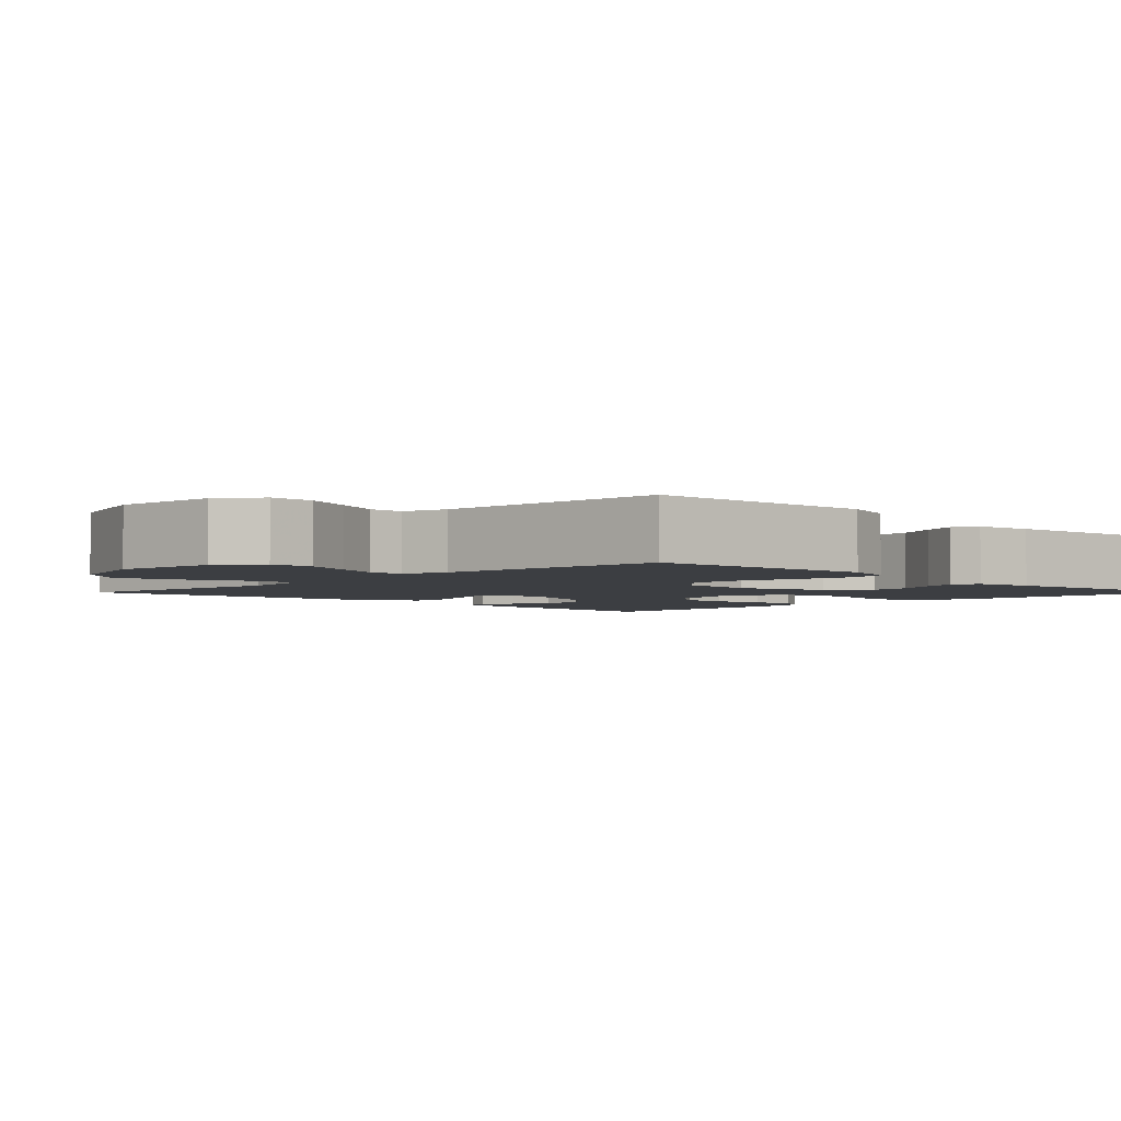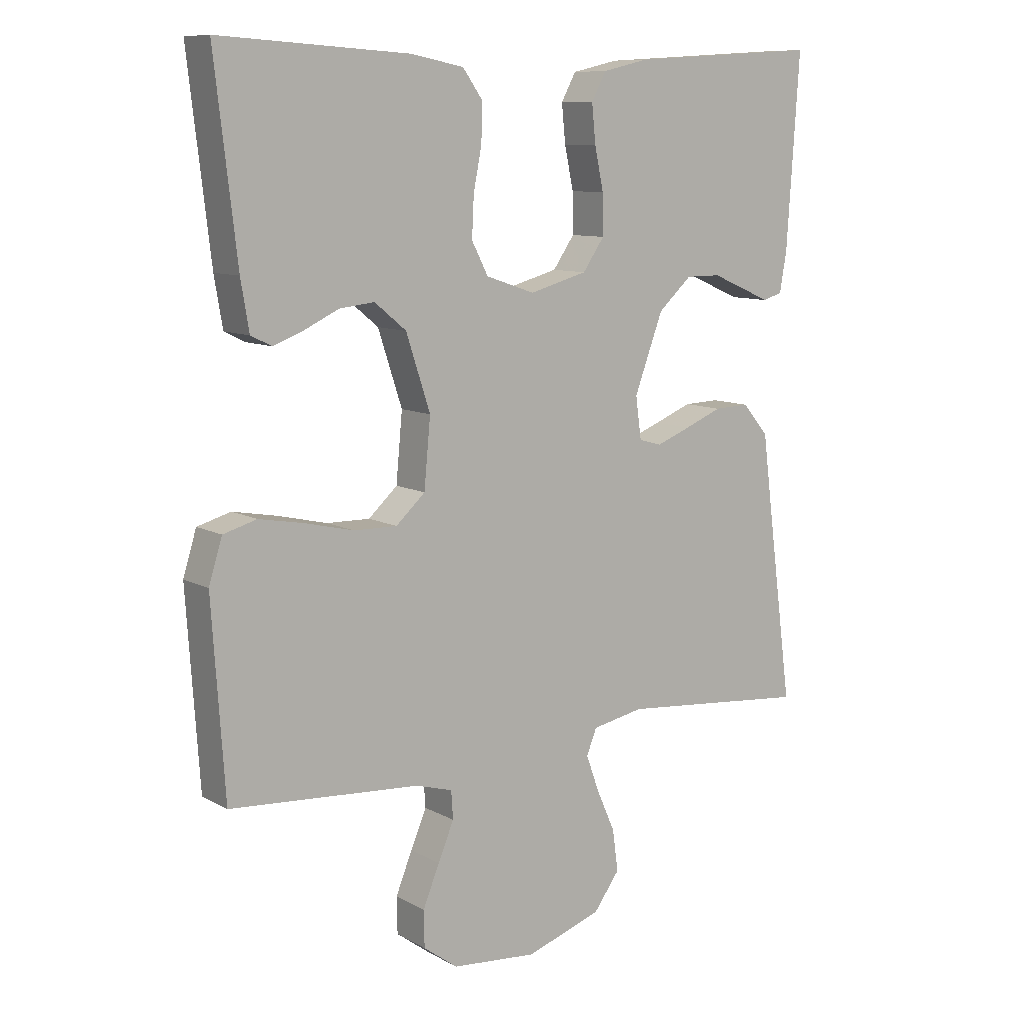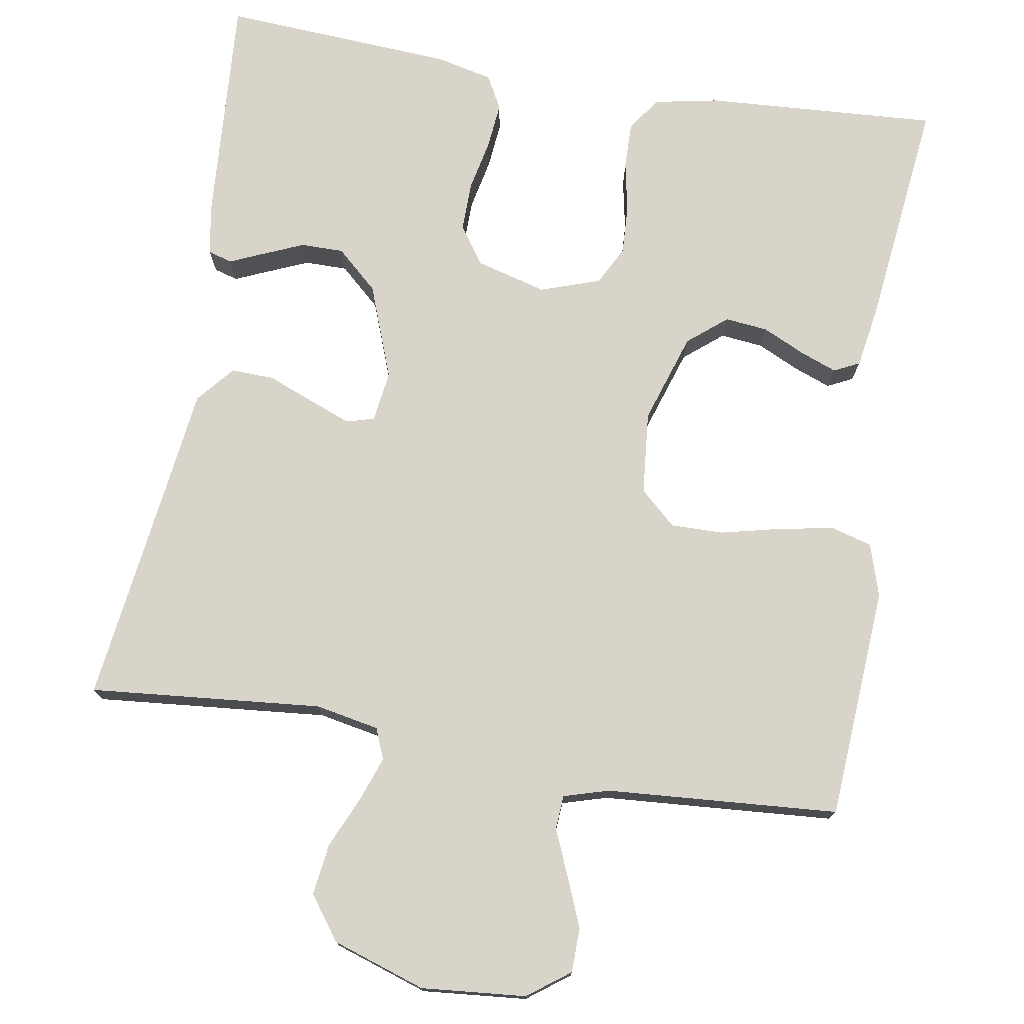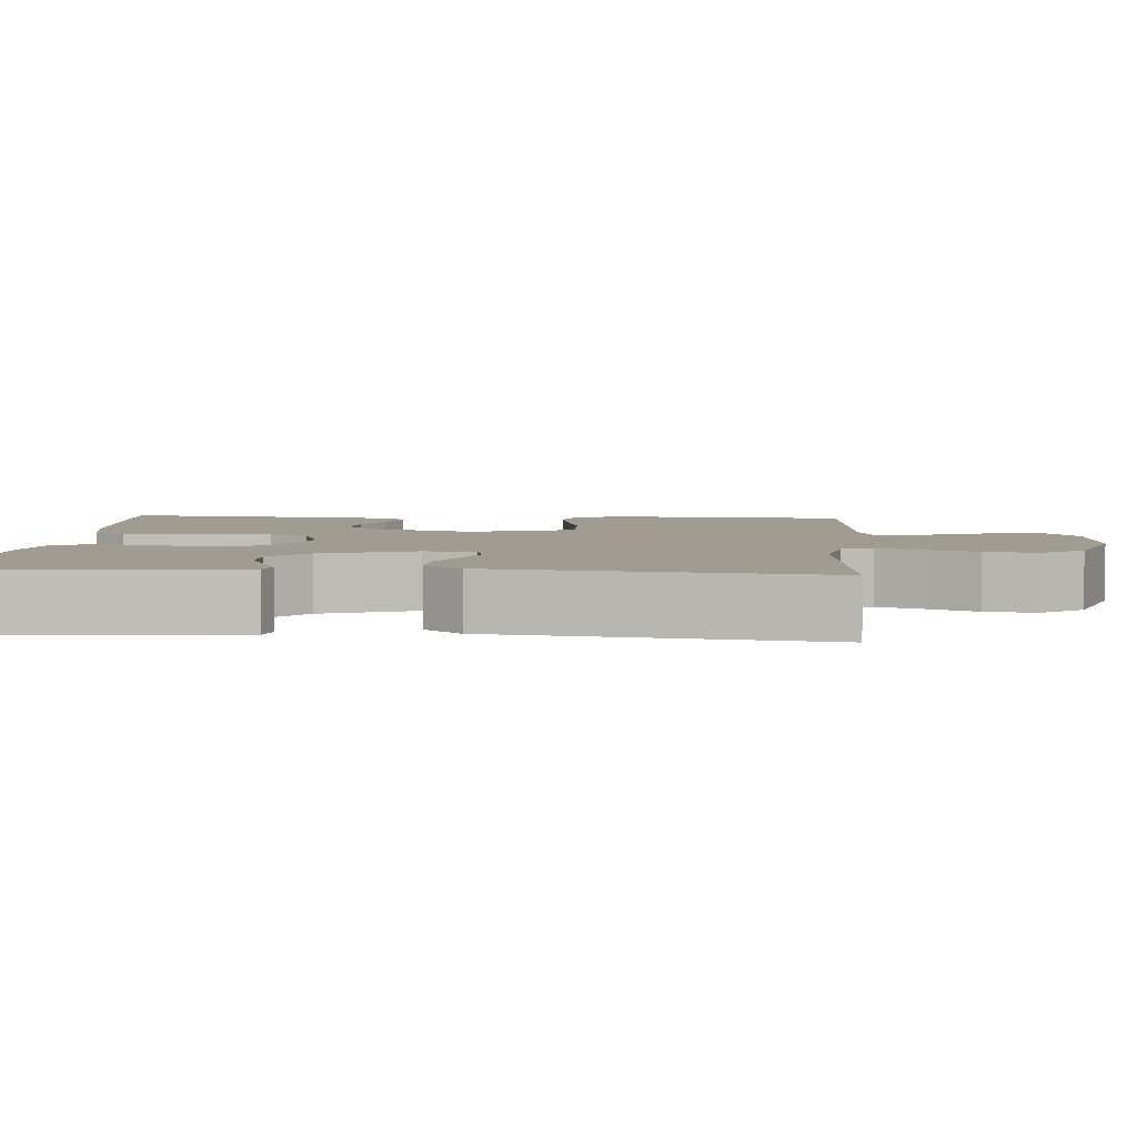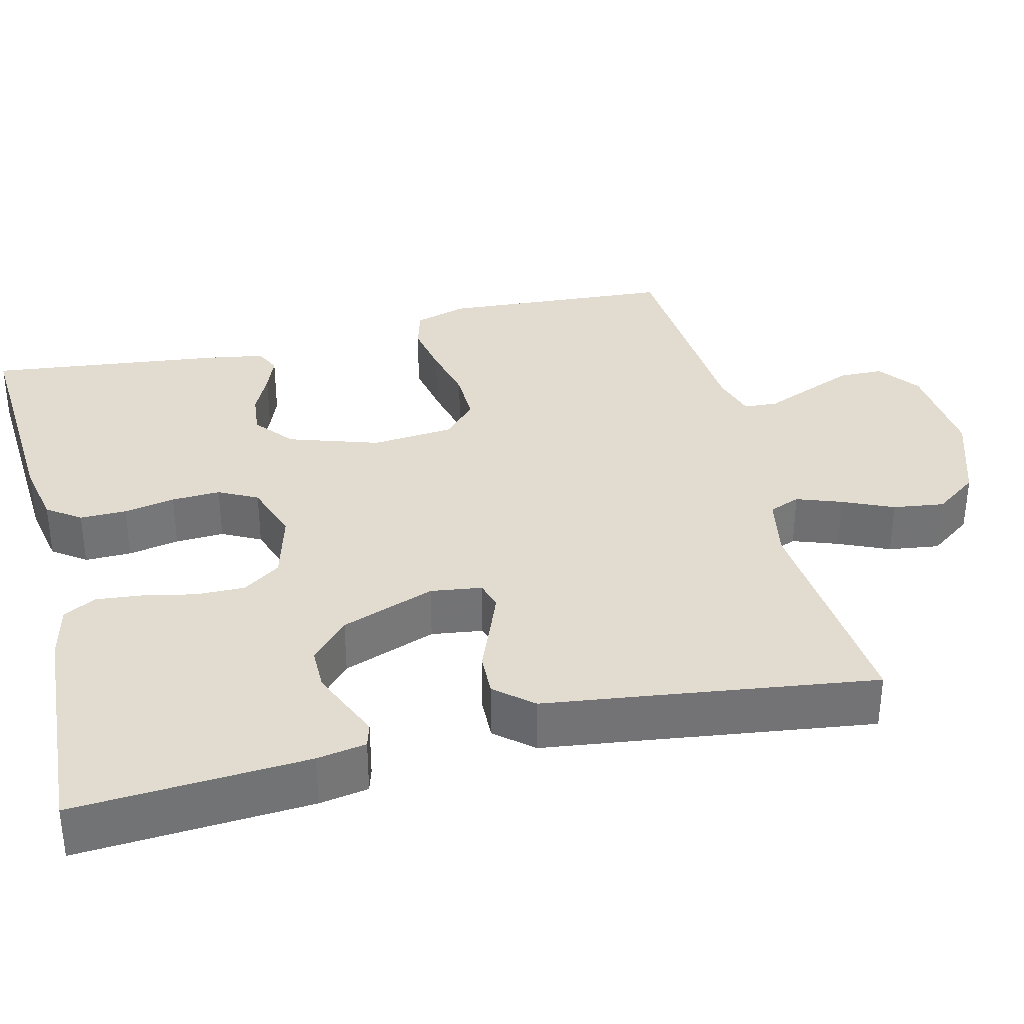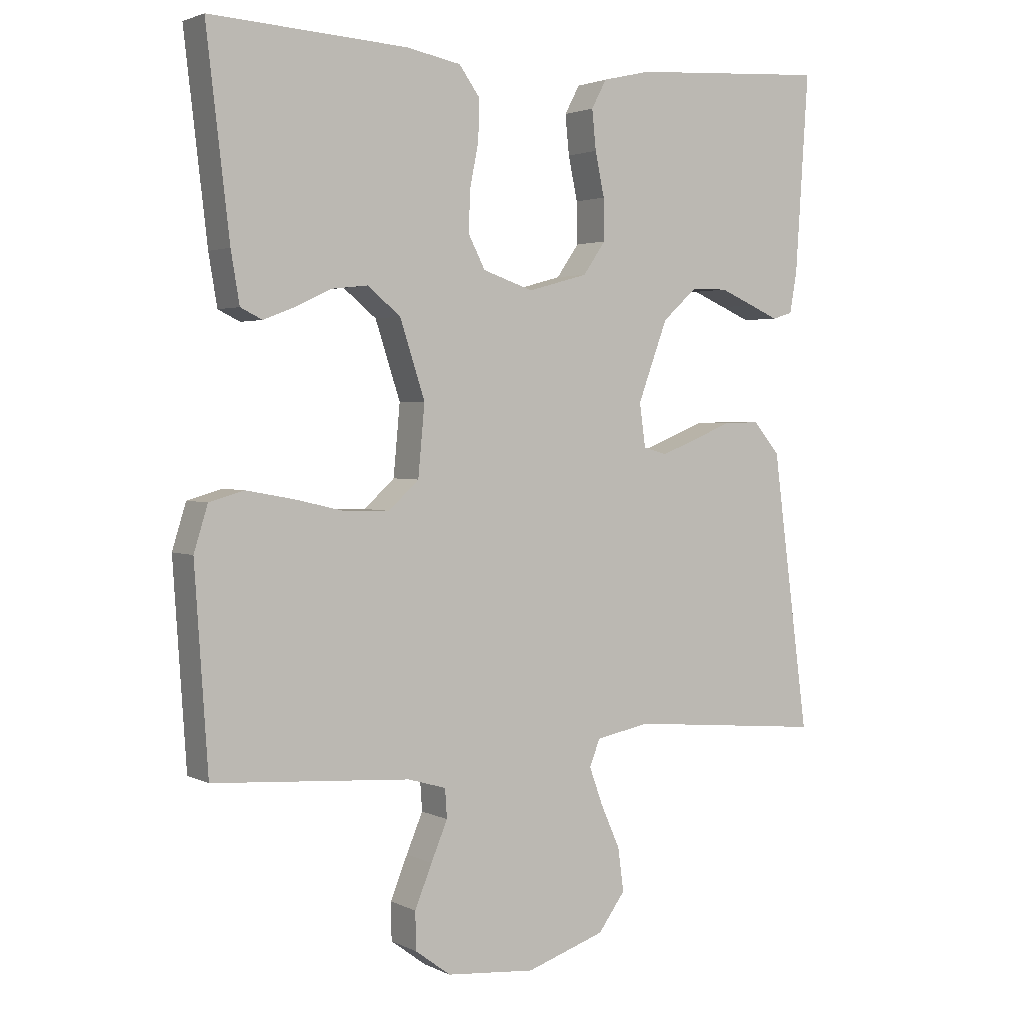
<metadata>
{"format":"obj","ext":"obj","renderer":"f3d","projection":"perspective","resolution":1024,"background":"white","views":[{"elev":-3.2,"azim":-134.8,"up":"+Y"},{"elev":9.8,"azim":-36.1,"up":"+Z"},{"elev":75.3,"azim":-170.6,"up":"+Y"},{"elev":4.5,"azim":94.2,"up":"+Y"},{"elev":34.5,"azim":76.2,"up":"+Y"},{"elev":2.5,"azim":-32.0,"up":"+Z"}]}
</metadata>
<code>
v -0.5 0.07 0.5
v -0.2 0.07 0.482
v -0.117 0.07 0.466
v -0.086 0.07 0.423
v -0.087 0.07 0.363
v -0.1 0.07 0.297
v -0.103 0.07 0.234
v -0.077 0.07 0.184
v 0 0.07 0.158
v 0.091 0.07 0.183
v 0.125 0.07 0.232
v 0.124 0.07 0.295
v 0.11 0.07 0.361
v 0.104 0.07 0.421
v 0.127 0.07 0.464
v 0.2 0.07 0.481
v 0.5 0.07 0.5
v 0.48 0.07 0.2
v 0.469 0.07 0.137
v 0.438 0.07 0.128
v 0.394 0.07 0.147
v 0.342 0.07 0.169
v 0.287 0.07 0.169
v 0.234 0.07 0.121
v 0.189 0.07 0
v 0.198 0.07 -0.066
v 0.234 0.07 -0.076
v 0.288 0.07 -0.055
v 0.347 0.07 -0.031
v 0.403 0.07 -0.029
v 0.444 0.07 -0.077
v 0.46 0.07 -0.2
v 0.5 0.07 -0.5
v 0.2 0.07 -0.473
v 0.118 0.07 -0.489
v 0.102 0.07 -0.529
v 0.123 0.07 -0.587
v 0.152 0.07 -0.652
v 0.161 0.07 -0.718
v 0.12 0.07 -0.774
v 0 0.07 -0.814
v -0.135 0.07 -0.802
v -0.189 0.07 -0.762
v -0.19 0.07 -0.705
v -0.164 0.07 -0.641
v -0.139 0.07 -0.582
v -0.142 0.07 -0.538
v -0.2 0.07 -0.521
v -0.5 0.07 -0.5
v -0.52 0.07 -0.2
v -0.499 0.07 -0.132
v -0.446 0.07 -0.117
v -0.375 0.07 -0.13
v -0.298 0.07 -0.148
v -0.23 0.07 -0.149
v -0.184 0.07 -0.107
v -0.174 0.07 0
v -0.212 0.07 0.116
v -0.262 0.07 0.157
v -0.317 0.07 0.151
v -0.372 0.07 0.125
v -0.419 0.07 0.107
v -0.452 0.07 0.123
v -0.465 0.07 0.2
v -0.5 0 0.5
v -0.2 0 0.482
v -0.117 0 0.466
v -0.086 0 0.423
v -0.087 0 0.363
v -0.1 0 0.297
v -0.103 0 0.234
v -0.077 0 0.184
v 0 0 0.158
v 0.091 0 0.183
v 0.125 0 0.232
v 0.124 0 0.295
v 0.11 0 0.361
v 0.104 0 0.421
v 0.127 0 0.464
v 0.2 0 0.481
v 0.5 0 0.5
v 0.48 0 0.2
v 0.469 0 0.137
v 0.438 0 0.128
v 0.394 0 0.147
v 0.342 0 0.169
v 0.287 0 0.169
v 0.234 0 0.121
v 0.189 0 0
v 0.198 0 -0.066
v 0.234 0 -0.076
v 0.288 0 -0.055
v 0.347 0 -0.031
v 0.403 0 -0.029
v 0.444 0 -0.077
v 0.46 0 -0.2
v 0.5 0 -0.5
v 0.2 0 -0.473
v 0.118 0 -0.489
v 0.102 0 -0.529
v 0.123 0 -0.587
v 0.152 0 -0.652
v 0.161 0 -0.718
v 0.12 0 -0.774
v 0 0 -0.814
v -0.135 0 -0.802
v -0.189 0 -0.762
v -0.19 0 -0.705
v -0.164 0 -0.641
v -0.139 0 -0.582
v -0.142 0 -0.538
v -0.2 0 -0.521
v -0.5 0 -0.5
v -0.52 0 -0.2
v -0.499 0 -0.132
v -0.446 0 -0.117
v -0.375 0 -0.13
v -0.298 0 -0.148
v -0.23 0 -0.149
v -0.184 0 -0.107
v -0.174 0 0
v -0.212 0 0.116
v -0.262 0 0.157
v -0.317 0 0.151
v -0.372 0 0.125
v -0.419 0 0.107
v -0.452 0 0.123
v -0.465 0 0.2
f 4 5 6
f 3 4 6
f 2 3 6
f 1 2 6
f 64 1 6
f 63 64 6
f 62 63 6
f 61 62 6
f 60 61 6
f 59 60 6 7
f 58 59 7 8
f 57 58 8 9
f 56 57 9 10
f 52 53 54
f 51 52 54
f 50 51 54
f 49 50 54
f 48 49 54
f 47 48 54 55
f 44 45 46
f 43 44 46
f 42 43 46
f 41 42 46
f 40 41 46
f 39 40 46
f 38 39 46
f 37 38 46
f 36 37 46 47
f 47 55 56
f 36 47 56
f 35 36 56
f 32 33 34
f 32 34 35
f 31 32 35
f 30 31 35
f 29 30 35
f 28 29 35
f 19 20 21
f 18 19 21
f 17 18 21
f 16 17 21
f 15 16 21
f 14 15 21
f 13 14 21
f 12 13 21
f 12 21 22
f 11 12 22 23
f 35 56 10
f 27 28 35
f 26 27 35
f 35 10 11
f 26 35 11
f 25 26 11
f 24 25 11
f 11 23 24
f 70 69 68
f 70 68 67
f 70 67 66
f 70 66 65
f 70 65 128
f 70 128 127
f 70 127 126
f 70 126 125
f 70 125 124
f 71 70 124 123
f 72 71 123 122
f 73 72 122 121
f 74 73 121 120
f 118 117 116
f 118 116 115
f 118 115 114
f 118 114 113
f 118 113 112
f 119 118 112 111
f 110 109 108
f 110 108 107
f 110 107 106
f 110 106 105
f 110 105 104
f 110 104 103
f 110 103 102
f 110 102 101
f 111 110 101 100
f 120 119 111
f 120 111 100
f 120 100 99
f 98 97 96
f 99 98 96
f 99 96 95
f 99 95 94
f 99 94 93
f 99 93 92
f 85 84 83
f 85 83 82
f 85 82 81
f 85 81 80
f 85 80 79
f 85 79 78
f 85 78 77
f 85 77 76
f 86 85 76
f 87 86 76 75
f 74 120 99
f 99 92 91
f 99 91 90
f 75 74 99
f 75 99 90
f 75 90 89
f 75 89 88
f 88 87 75
f 1 65 66 2
f 2 66 67 3
f 3 67 68 4
f 4 68 69 5
f 5 69 70 6
f 6 70 71 7
f 7 71 72 8
f 8 72 73 9
f 9 73 74 10
f 10 74 75 11
f 11 75 76 12
f 12 76 77 13
f 13 77 78 14
f 14 78 79 15
f 15 79 80 16
f 16 80 81 17
f 17 81 82 18
f 18 82 83 19
f 19 83 84 20
f 20 84 85 21
f 21 85 86 22
f 22 86 87 23
f 23 87 88 24
f 24 88 89 25
f 25 89 90 26
f 26 90 91 27
f 27 91 92 28
f 28 92 93 29
f 29 93 94 30
f 30 94 95 31
f 31 95 96 32
f 32 96 97 33
f 33 97 98 34
f 34 98 99 35
f 35 99 100 36
f 36 100 101 37
f 37 101 102 38
f 38 102 103 39
f 39 103 104 40
f 40 104 105 41
f 41 105 106 42
f 42 106 107 43
f 43 107 108 44
f 44 108 109 45
f 45 109 110 46
f 46 110 111 47
f 47 111 112 48
f 48 112 113 49
f 49 113 114 50
f 50 114 115 51
f 51 115 116 52
f 52 116 117 53
f 53 117 118 54
f 54 118 119 55
f 55 119 120 56
f 56 120 121 57
f 57 121 122 58
f 58 122 123 59
f 59 123 124 60
f 60 124 125 61
f 61 125 126 62
f 62 126 127 63
f 63 127 128 64
f 64 128 65 1

</code>
